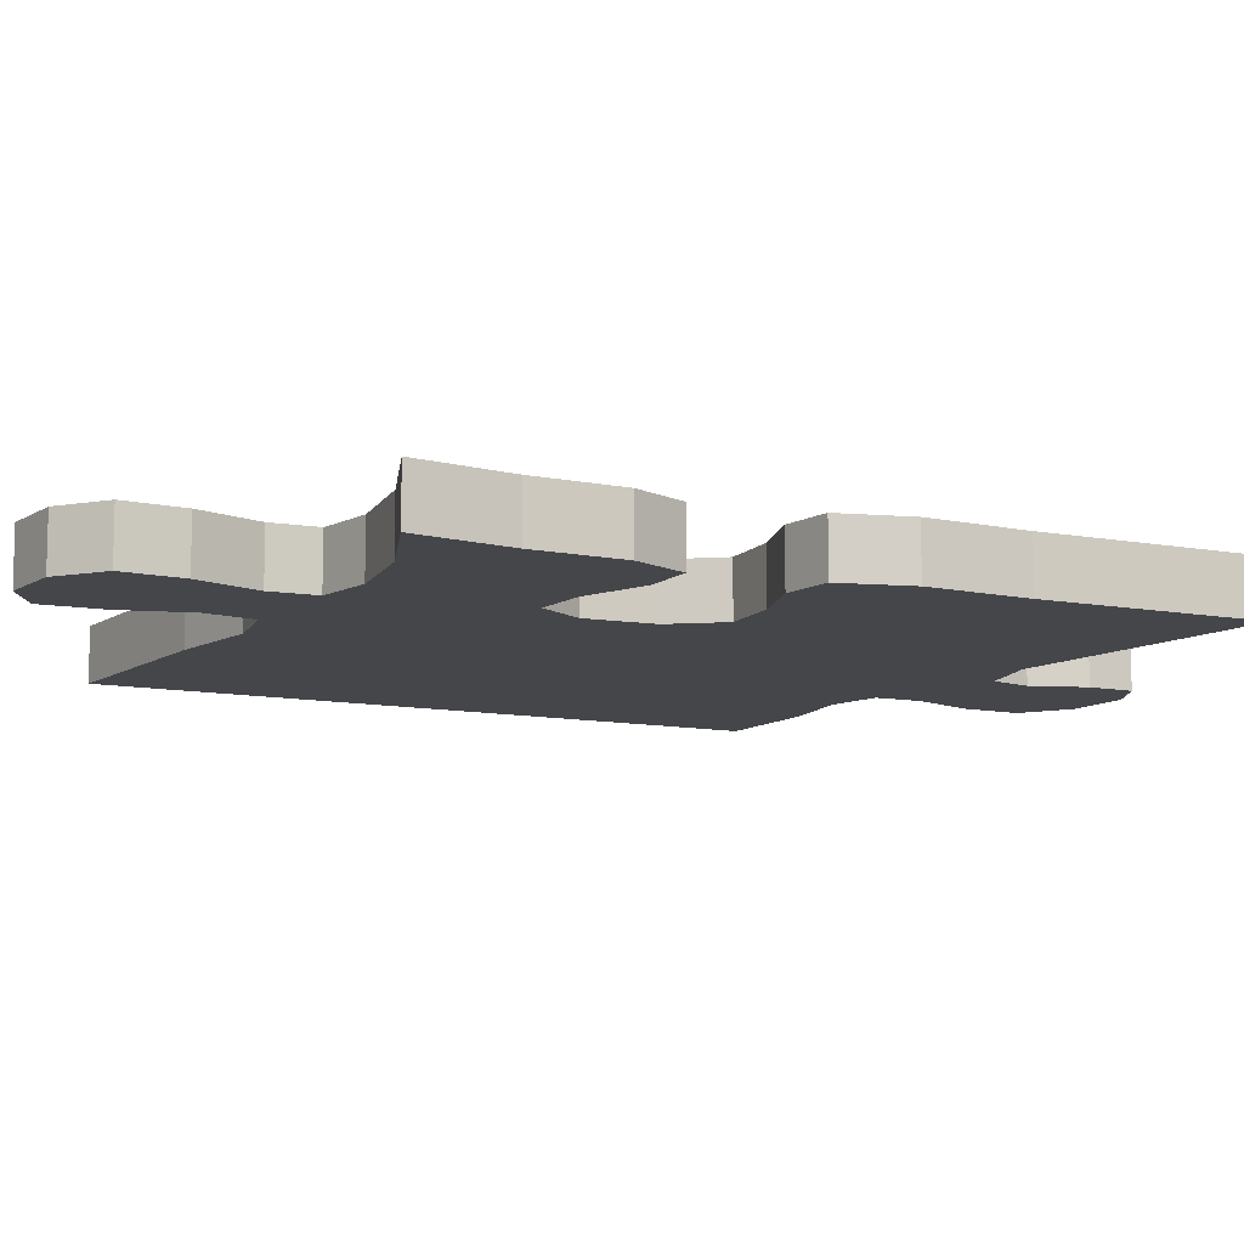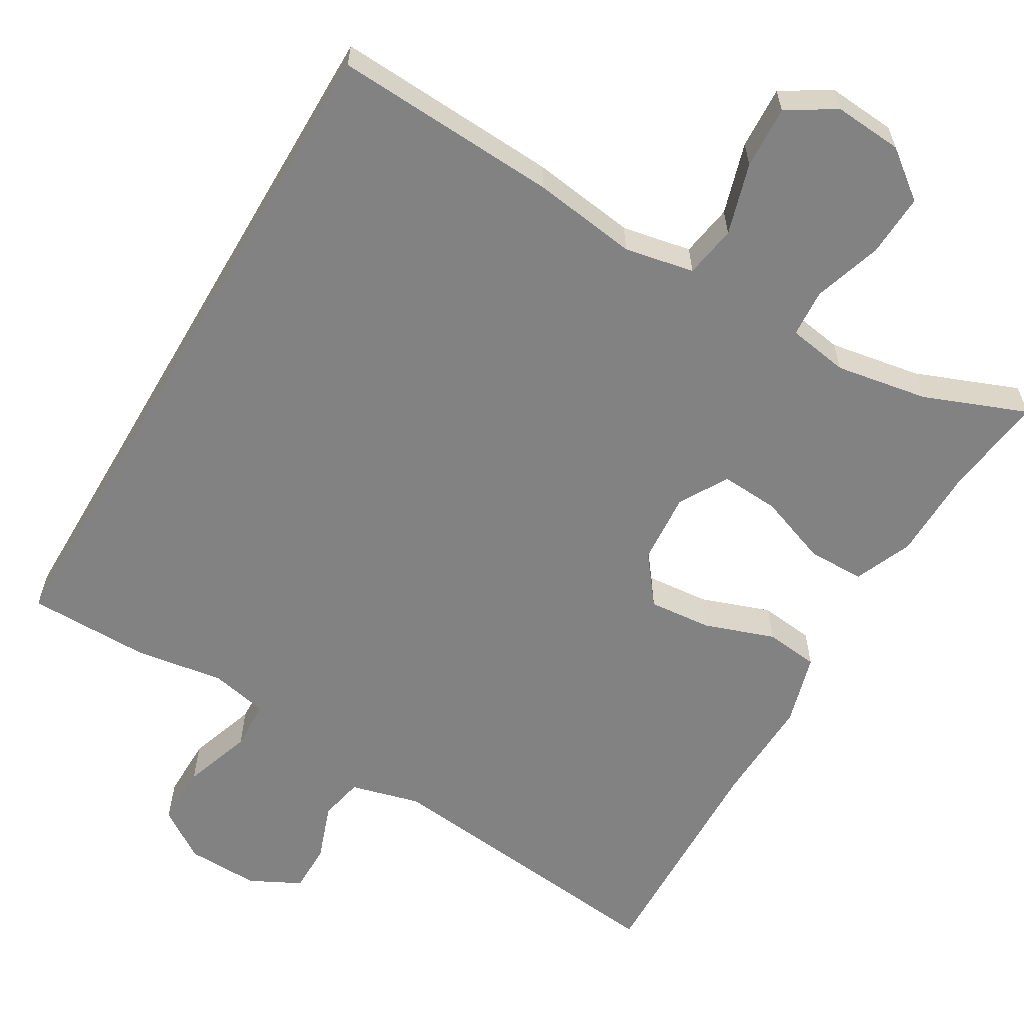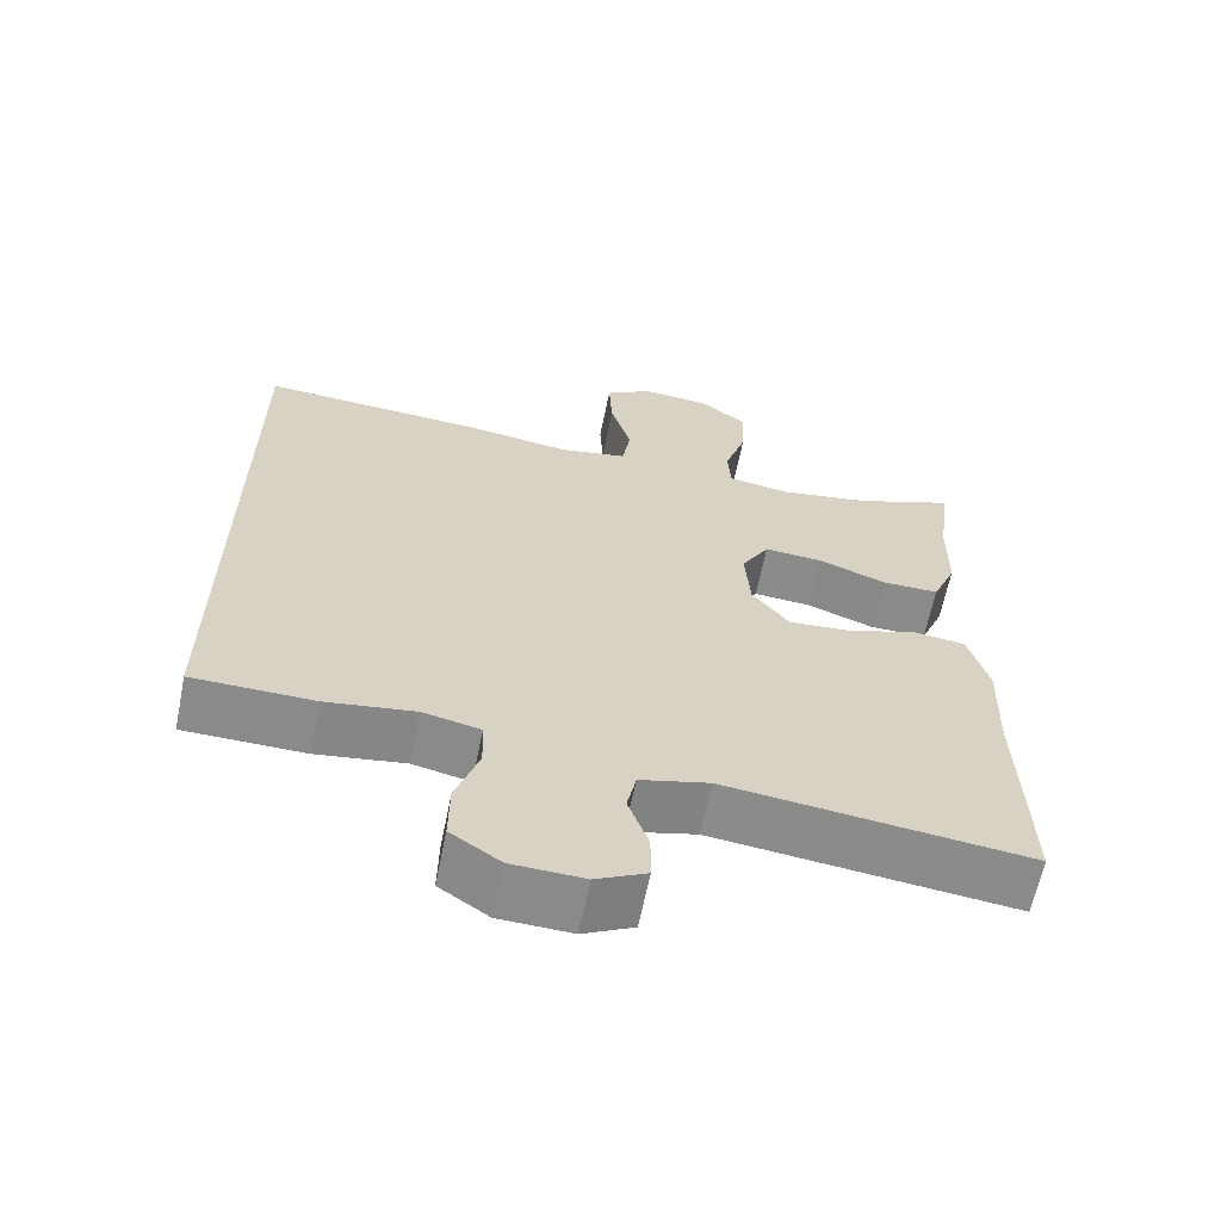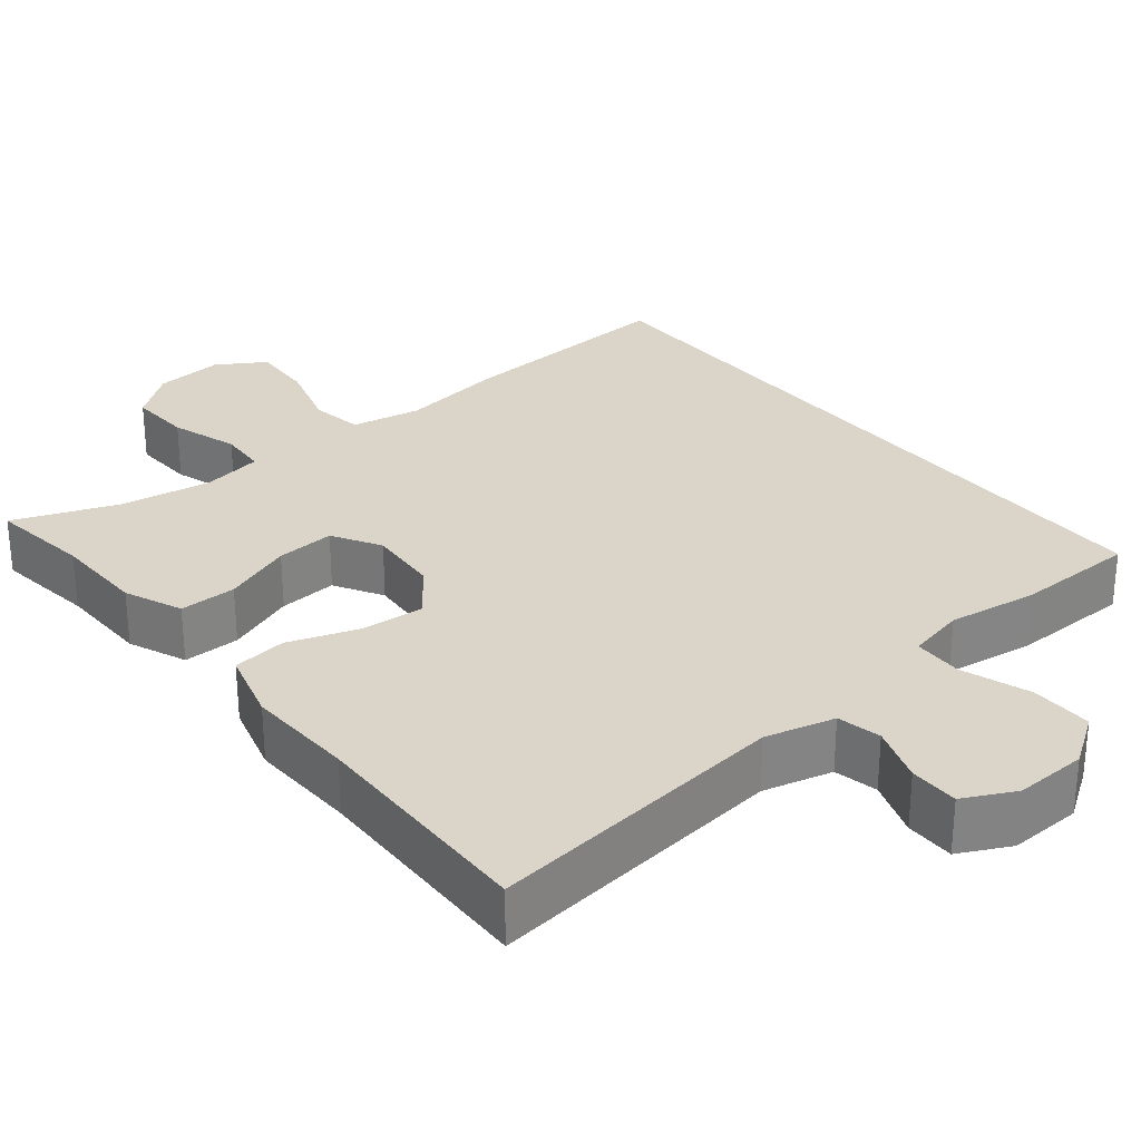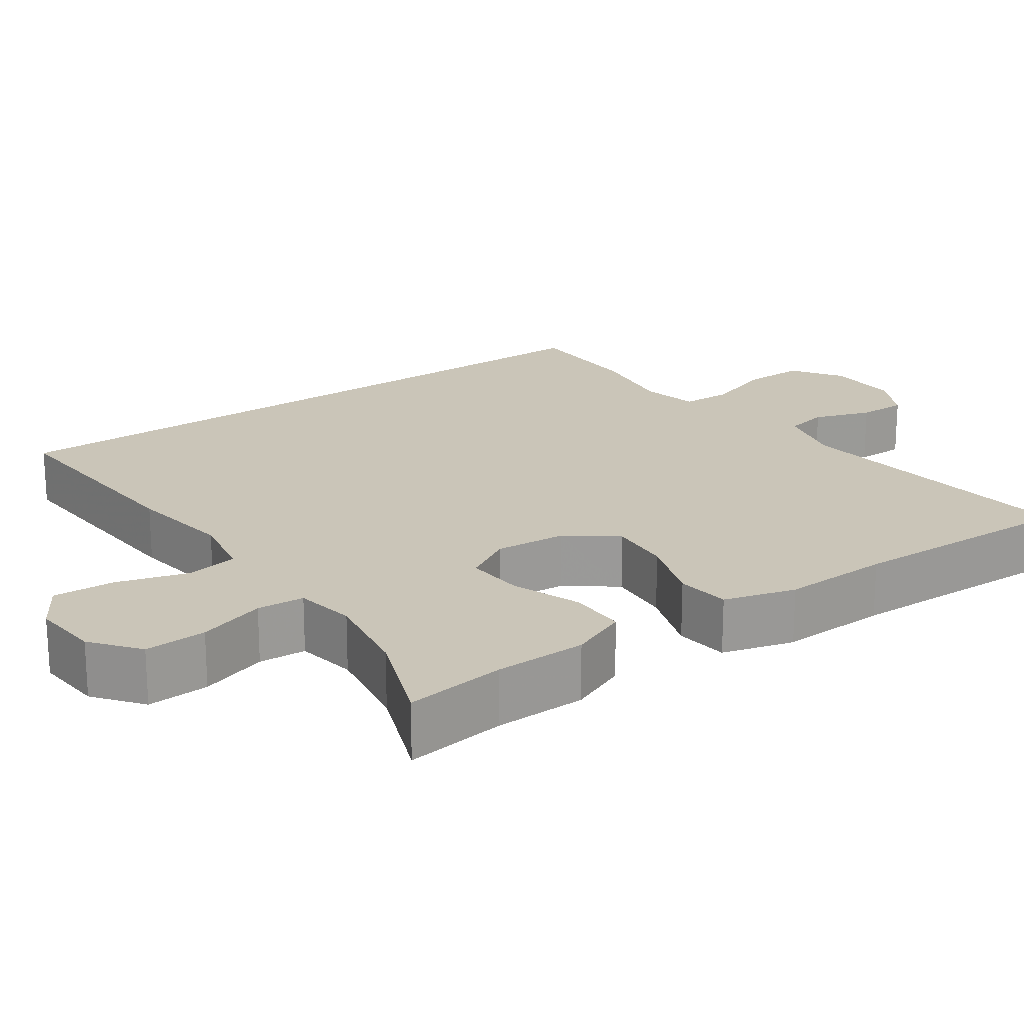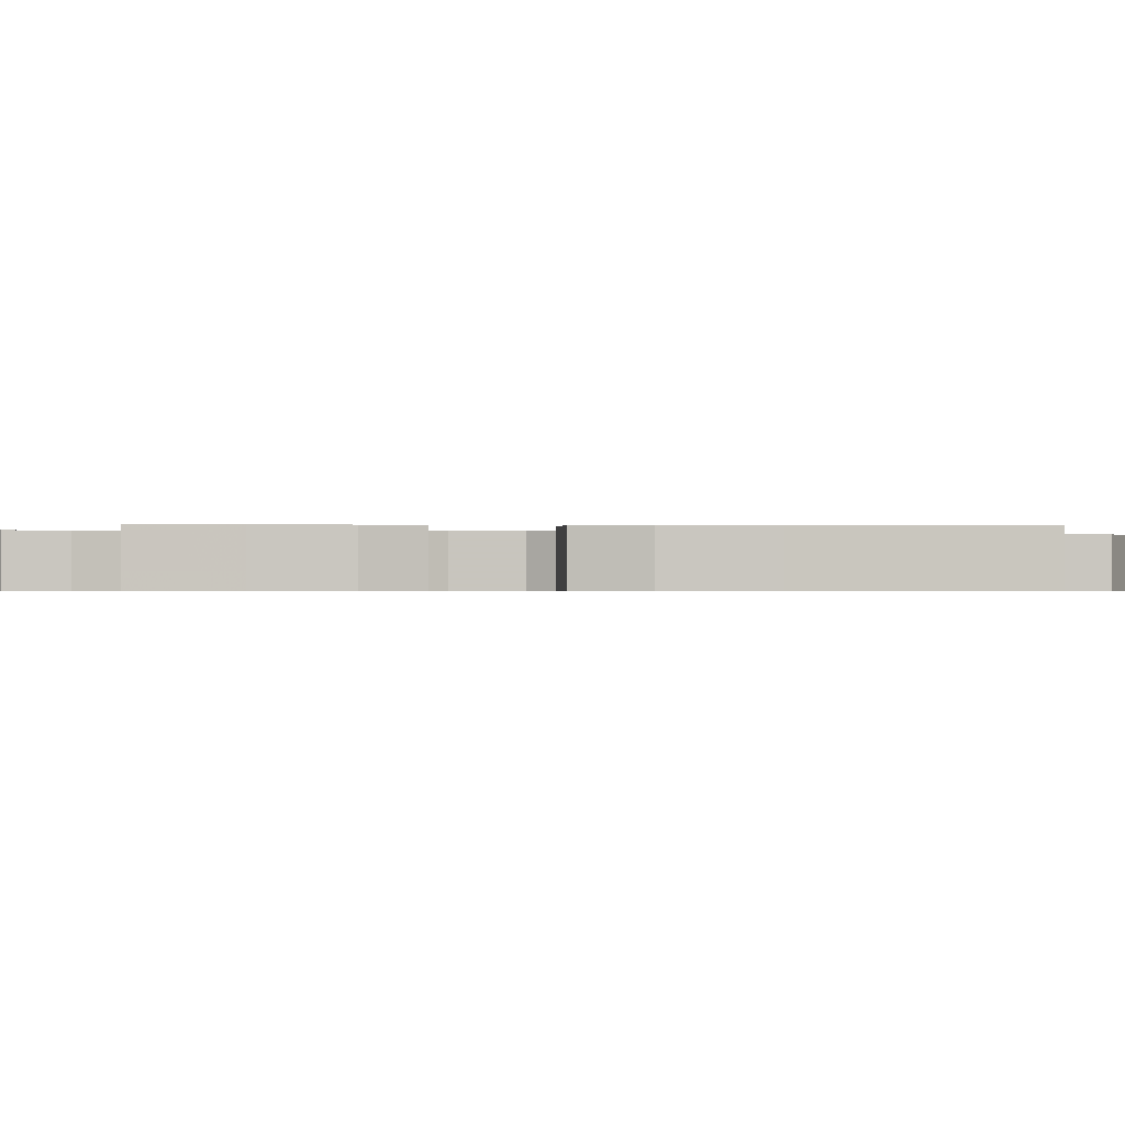
<metadata>
{"format":"obj","ext":"obj","renderer":"f3d","projection":"perspective","resolution":1024,"background":"white","views":[{"elev":-9.9,"azim":62.1,"up":"+Y"},{"elev":-60.7,"azim":-30.3,"up":"+Y"},{"elev":-63.5,"azim":-11.5,"up":"+Z"},{"elev":29.2,"azim":140.8,"up":"+Y"},{"elev":20.5,"azim":54.7,"up":"+Y"},{"elev":-0.6,"azim":87.0,"up":"+Y"}]}
</metadata>
<code>
v -0.5 0.07 0.467
v -0.212 0.07 0.45
v -0.078 0.07 0.431
v 0.011 0.07 0.448
v 0.022 0.07 0.515
v -0.005 0.07 0.606
v -0.009 0.07 0.686
v 0.052 0.07 0.724
v 0.14 0.07 0.717
v 0.201 0.07 0.67
v 0.197 0.07 0.59
v 0.169 0.07 0.503
v 0.173 0.07 0.442
v 0.251 0.07 0.429
v 0.369 0.07 0.449
v 0.5 0.07 0.5
v 0.483 0.07 0.37
v 0.481 0.07 0.252
v 0.45 0.07 0.178
v 0.377 0.07 0.178
v 0.288 0.07 0.211
v 0.213 0.07 0.216
v 0.177 0.07 0.154
v 0.184 0.07 0.062
v 0.232 0.07 0
v 0.313 0.07 0.007
v 0.402 0.07 0.038
v 0.471 0.07 0.03
v 0.497 0.07 -0.062
v 0.492 0.07 -0.201
v 0.5 0.07 -0.5
v 0.112 0.07 -0.456
v 0.023 0.07 -0.479
v 0.011 0.07 -0.535
v 0.037 0.07 -0.608
v 0.037 0.07 -0.671
v -0.028 0.07 -0.704
v -0.121 0.07 -0.701
v -0.185 0.07 -0.658
v -0.184 0.07 -0.579
v -0.154 0.07 -0.491
v -0.156 0.07 -0.427
v -0.23 0.07 -0.411
v -0.344 0.07 -0.428
v -0.5 0.07 -0.426
v -0.5 0 0.467
v -0.212 0 0.45
v -0.078 0 0.431
v 0.011 0 0.448
v 0.022 0 0.515
v -0.005 0 0.606
v -0.009 0 0.686
v 0.052 0 0.724
v 0.14 0 0.717
v 0.201 0 0.67
v 0.197 0 0.59
v 0.169 0 0.503
v 0.173 0 0.442
v 0.251 0 0.429
v 0.369 0 0.449
v 0.5 0 0.5
v 0.483 0 0.37
v 0.481 0 0.252
v 0.45 0 0.178
v 0.377 0 0.178
v 0.288 0 0.211
v 0.213 0 0.216
v 0.177 0 0.154
v 0.184 0 0.062
v 0.232 0 0
v 0.313 0 0.007
v 0.402 0 0.038
v 0.471 0 0.03
v 0.497 0 -0.062
v 0.492 0 -0.201
v 0.5 0 -0.5
v 0.112 0 -0.456
v 0.023 0 -0.479
v 0.011 0 -0.535
v 0.037 0 -0.608
v 0.037 0 -0.671
v -0.028 0 -0.704
v -0.121 0 -0.701
v -0.185 0 -0.658
v -0.184 0 -0.579
v -0.154 0 -0.491
v -0.156 0 -0.427
v -0.23 0 -0.411
v -0.344 0 -0.428
v -0.5 0 -0.426
f 43 44 45 1
f 42 43 1 2
f 38 39 40 41
f 38 41 42
f 34 35 36 37
f 33 34 37 38
f 30 31 32
f 30 32 33
f 29 30 33
f 26 27 28 29
f 25 26 29 33
f 24 25 33 38
f 18 19 20 21
f 17 18 21 22
f 15 16 17 22
f 14 15 22
f 13 14 22 23
f 9 10 11 12
f 9 12 13 23
f 5 6 7 8
f 5 8 9 23
f 38 42 2 3
f 24 38 3 4
f 4 5 23 24
f 46 90 89 88
f 47 46 88 87
f 86 85 84 83
f 87 86 83
f 82 81 80 79
f 83 82 79 78
f 77 76 75
f 78 77 75
f 78 75 74
f 74 73 72 71
f 78 74 71 70
f 83 78 70 69
f 66 65 64 63
f 67 66 63 62
f 67 62 61 60
f 67 60 59
f 68 67 59 58
f 57 56 55 54
f 68 58 57 54
f 53 52 51 50
f 68 54 53 50
f 48 47 87 83
f 49 48 83 69
f 69 68 50 49
f 1 46 47 2
f 2 47 48 3
f 3 48 49 4
f 4 49 50 5
f 5 50 51 6
f 6 51 52 7
f 7 52 53 8
f 8 53 54 9
f 9 54 55 10
f 10 55 56 11
f 11 56 57 12
f 12 57 58 13
f 13 58 59 14
f 14 59 60 15
f 15 60 61 16
f 16 61 62 17
f 17 62 63 18
f 18 63 64 19
f 19 64 65 20
f 20 65 66 21
f 21 66 67 22
f 22 67 68 23
f 23 68 69 24
f 24 69 70 25
f 25 70 71 26
f 26 71 72 27
f 27 72 73 28
f 28 73 74 29
f 29 74 75 30
f 30 75 76 31
f 31 76 77 32
f 32 77 78 33
f 33 78 79 34
f 34 79 80 35
f 35 80 81 36
f 36 81 82 37
f 37 82 83 38
f 38 83 84 39
f 39 84 85 40
f 40 85 86 41
f 41 86 87 42
f 42 87 88 43
f 43 88 89 44
f 44 89 90 45
f 45 90 46 1

</code>
